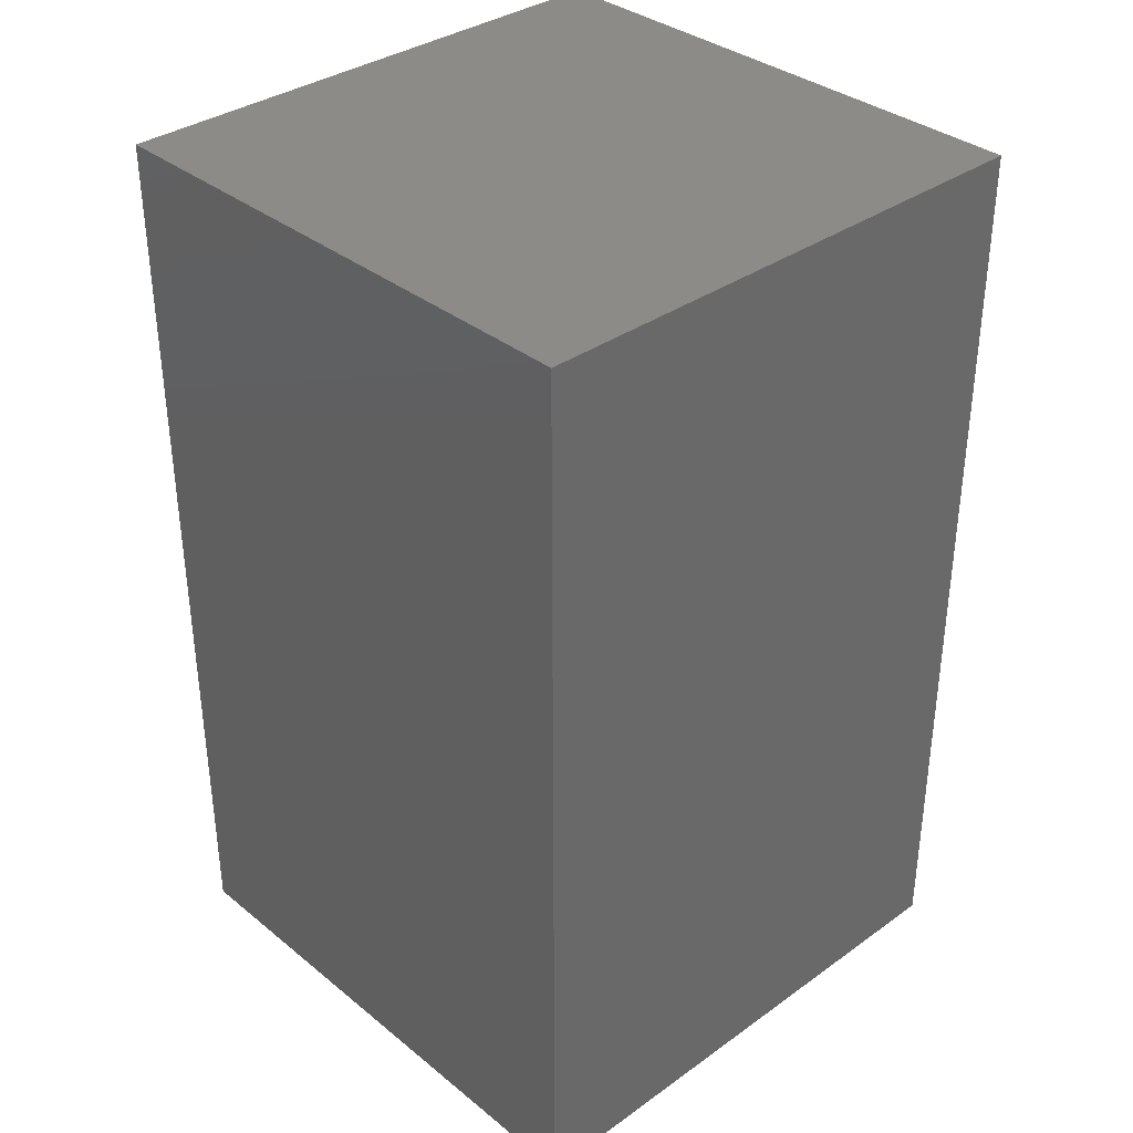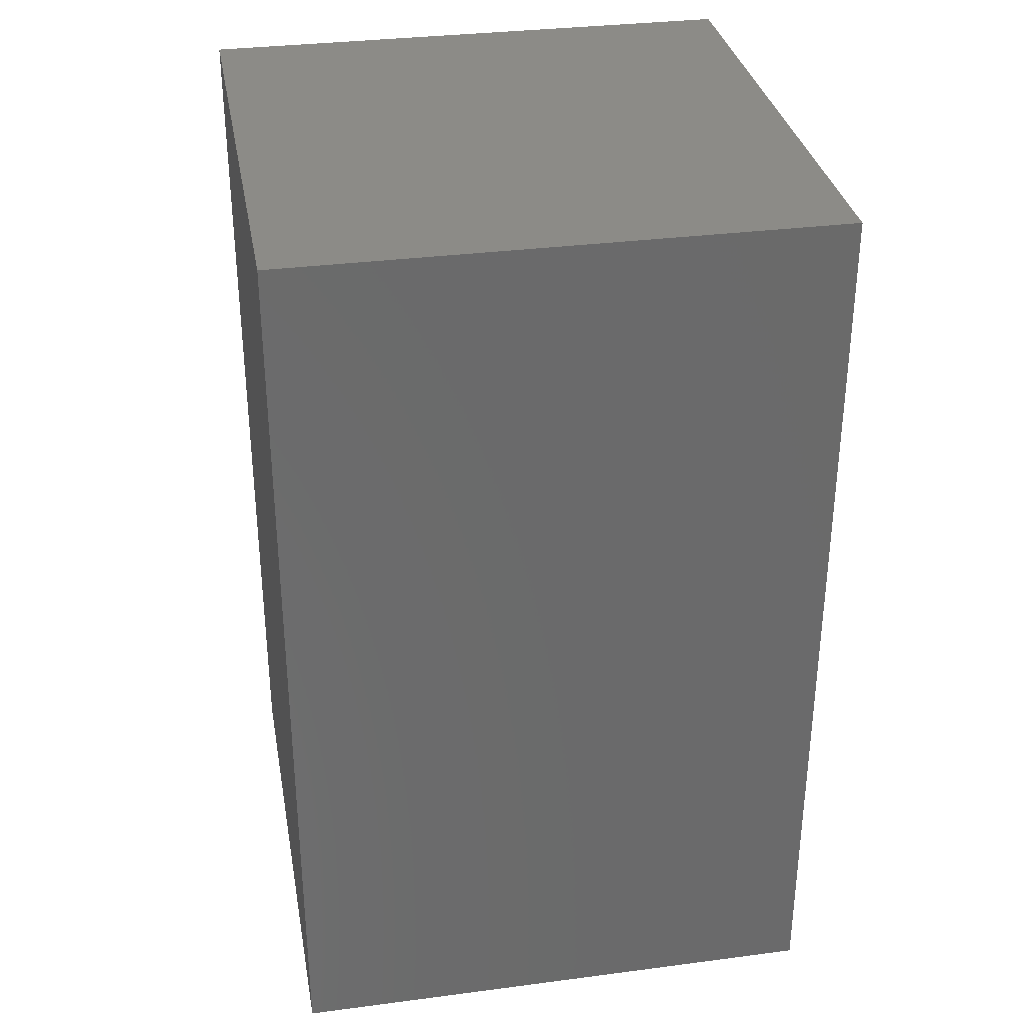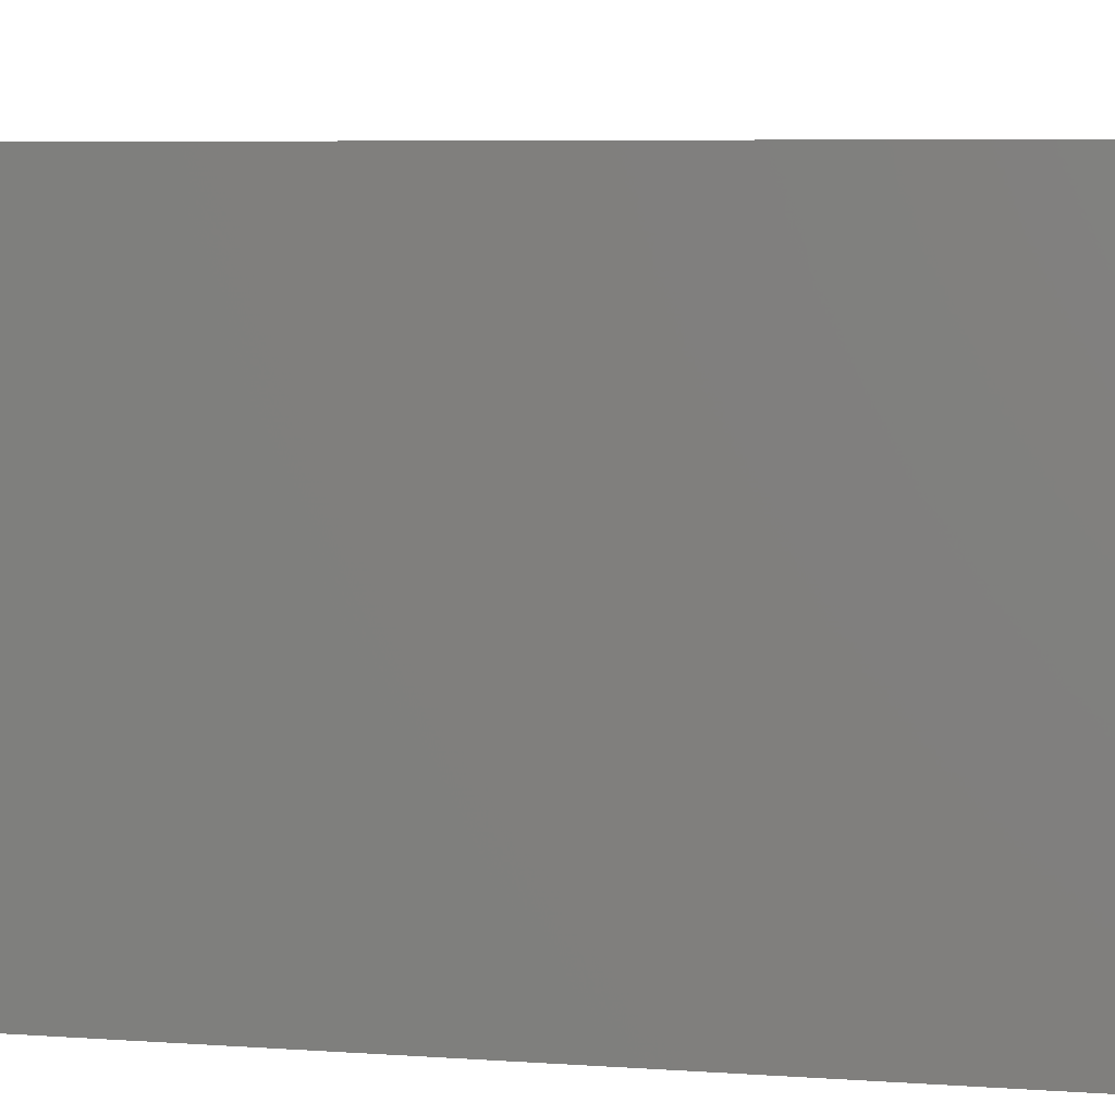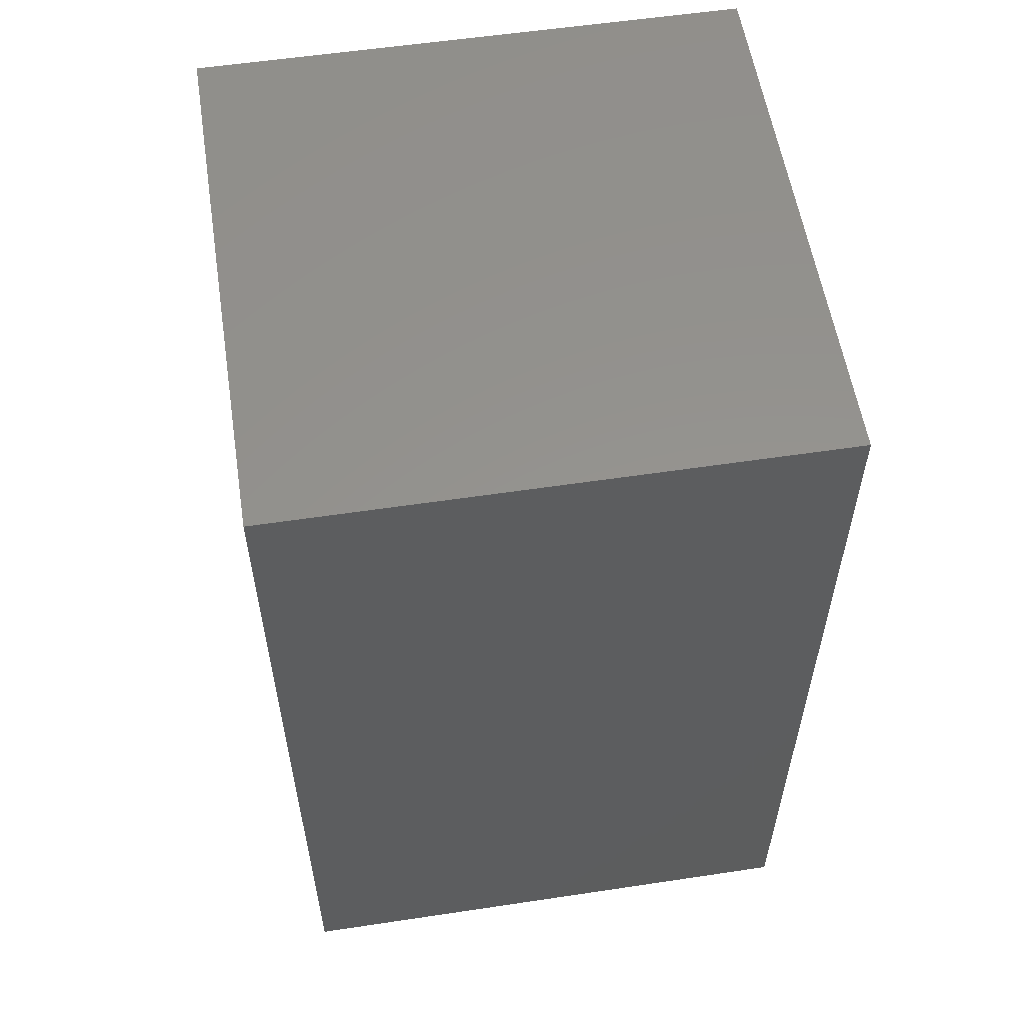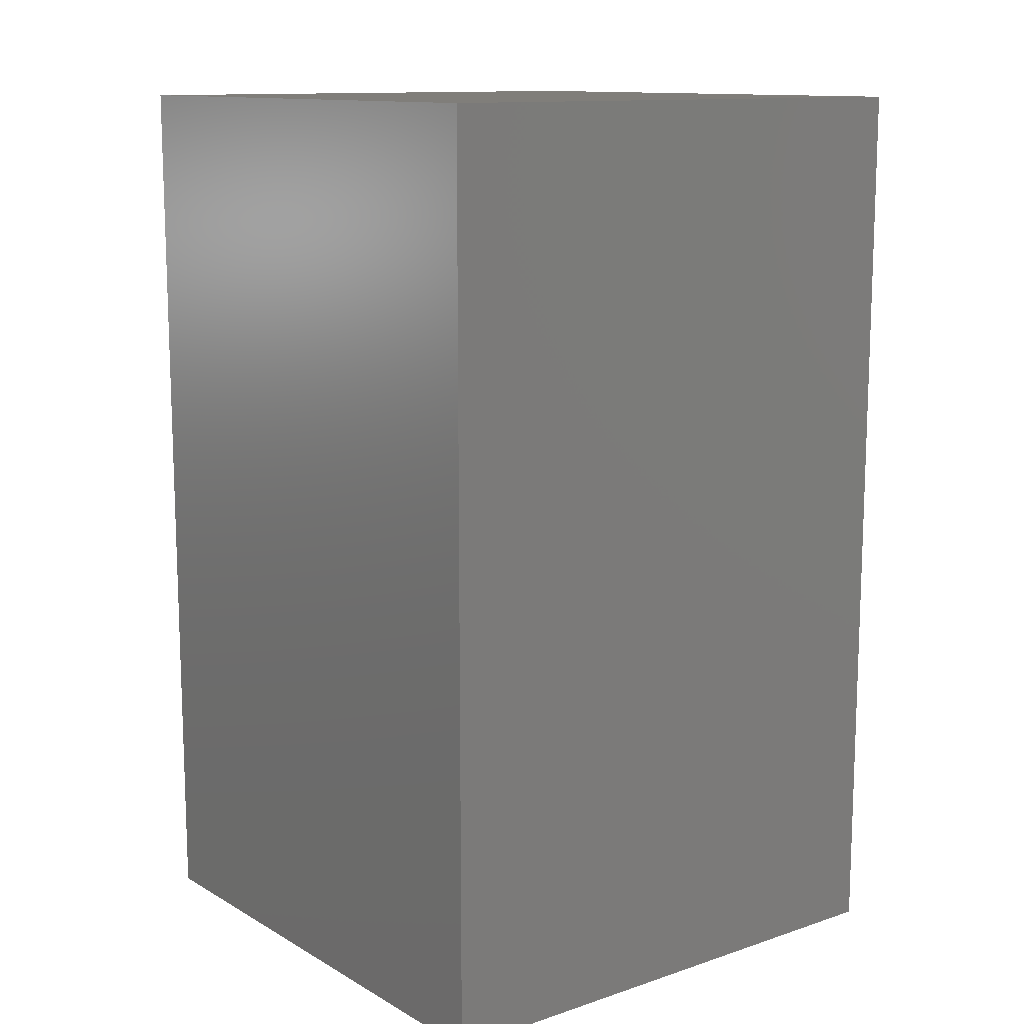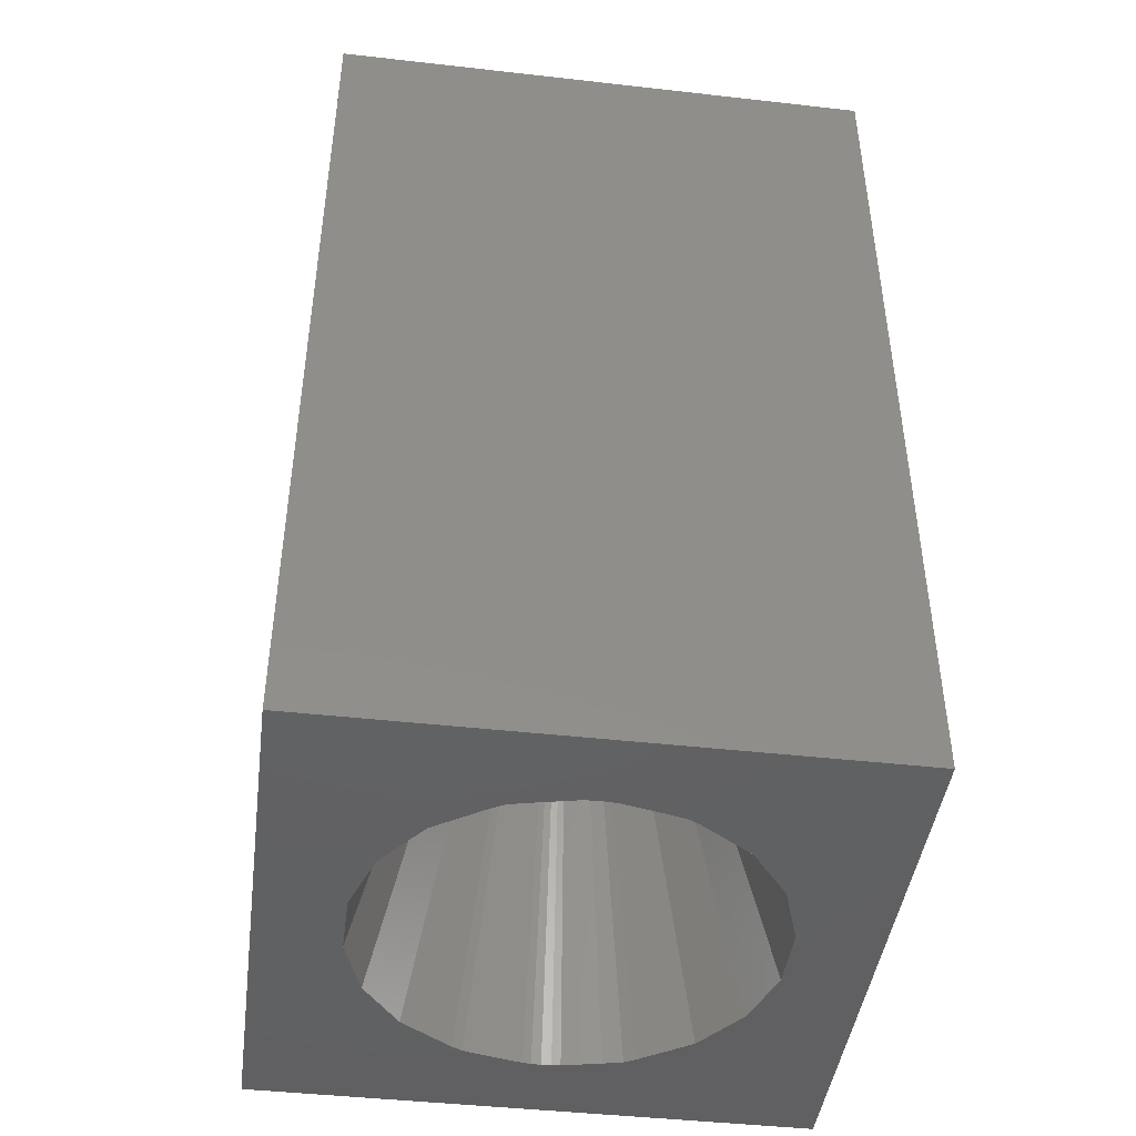
<metadata>
{"format":"stl","ext":"stl","renderer":"f3d","projection":"perspective","resolution":1024,"background":"white","views":[{"elev":35.1,"azim":-133.3,"up":"+Y"},{"elev":32.9,"azim":169.8,"up":"+Y"},{"elev":6.2,"azim":102.1,"up":"+Z"},{"elev":56.8,"azim":-8.9,"up":"+Y"},{"elev":12.3,"azim":-127.7,"up":"+Y"},{"elev":-44.5,"azim":172.5,"up":"+Y"}]}
</metadata>
<code>
# stl→obj: 152 verts, 300 faces
v 0 0 0
v 0 15 9.02
v 0 15 0
v 0 0 9.02
v 9.02 0 9.02
v 9.02 15 9.02
v 9.02 15 0
v 9.02 0 0
v 4.5 0 7.733
v 4.395 0 7.729
v 4.342 0 7.727
v 4.294 0 7.721
v 4.201 0 7.71
v 4.01 0 7.668
v 3.579 0 7.575
v 3.264 0 7.497
v 3.209 0 7.468
v 3.092 0 7.405
v 2.536 0 7.032
v 2.265 0 6.85
v 2.072 0 6.596
v 1.643 0 6.031
v 1.543 0 5.732
v 1.309 0 5.031
v 1.309 0 3.969
v 2.536 0 1.968
v 2.265 0 2.15
v 3.209 0 1.532
v 3.092 0 1.595
v 4.395 0 1.271
v 4.5 0 1.267
v 4.342 0 1.273
v 4.294 0 1.279
v 4.201 0 1.29
v 4.01 0 1.332
v 3.579 0 1.425
v 3.264 0 1.502
v 2.072 0 2.404
v 1.643 0 2.969
v 1.543 0 3.268
v 4.605 0 7.729
v 4.658 0 7.727
v 4.706 0 7.721
v 4.799 0 7.71
v 4.99 0 7.668
v 5.421 0 7.575
v 5.736 0 7.497
v 5.791 0 7.468
v 5.908 0 7.405
v 6.464 0 7.032
v 6.735 0 6.85
v 6.928 0 6.596
v 7.357 0 6.031
v 7.591 0 5.33
v 7.691 0 5.031
v 7.691 0 3.969
v 6.928 0 2.404
v 6.735 0 2.15
v 6.464 0 1.968
v 5.908 0 1.595
v 5.791 0 1.532
v 5.736 0 1.502
v 4.605 0 1.271
v 4.658 0 1.273
v 4.706 0 1.279
v 4.799 0 1.29
v 4.99 0 1.332
v 5.421 0 1.425
v 7.591 0 3.67
v 7.357 0 2.969
v 5.11 6.779 4.187
v 4.5 6.875 4.187
v 4.5 6.682 3.592
v 5.845 5.337 5.914
v 6.195 5.451 5.408
v 6.098 6.061 4.187
v 5.661 6.498 4.187
v 5.547 6.342 3.592
v 3.89 6.779 4.187
v 6.379 5.51 4.813
v 5.364 5.181 6.282
v 5.845 5.337 3.086
v 6.195 5.451 3.592
v 5.644 5.731 3.086
v 5.942 5.947 3.592
v 3.155 5.337 3.086
v 3.636 5.181 2.718
v 3.89 6.779 4.813
v 3.453 6.342 5.408
v 3.339 6.498 4.813
v 5.331 6.044 3.086
v 5.051 6.595 3.592
v 5.235 5.434 2.718
v 3.636 5.181 6.282
v 2.621 5.51 4.187
v 2.621 5.51 4.813
v 4.5 6.875 4.813
v 6.379 5.51 4.187
v 6.098 6.061 4.813
v 5.364 5.181 2.718
v 2.805 5.451 3.592
v 3.966 5.635 2.718
v 4.316 5.153 2.525
v 5.661 6.498 4.813
v 5.11 6.779 4.813
v 5.547 6.342 5.408
v 3.453 6.342 3.592
v 3.339 6.498 4.187
v 4.937 6.245 3.086
v 3.669 6.044 3.086
v 3.765 5.434 2.718
v 3.356 5.731 3.086
v 5.942 5.947 5.408
v 5.644 5.731 5.914
v 5.235 5.434 6.282
v 5.034 5.635 6.282
v 2.902 6.061 4.187
v 2.902 6.061 4.813
v 5.331 6.044 5.914
v 5.051 6.595 5.408
v 3.765 5.434 6.282
v 3.669 6.044 5.914
v 3.966 5.635 6.282
v 3.356 5.731 5.914
v 2.805 5.451 5.408
v 3.058 5.947 5.408
v 4.937 6.245 5.914
v 4.781 5.764 6.282
v 4.5 6.682 5.408
v 4.063 6.245 5.914
v 3.949 6.595 5.408
v 4.5 6.314 3.086
v 4.597 5.198 2.525
v 4.5 5.213 2.525
v 5.034 5.635 2.718
v 4.403 5.198 2.525
v 4.5 5.808 2.718
v 4.219 5.764 2.718
v 4.5 6.314 5.914
v 4.5 5.808 6.282
v 4.781 5.764 2.718
v 4.684 5.153 2.525
v 3.949 6.595 3.592
v 4.5 5.213 6.475
v 4.219 5.764 6.282
v 4.597 5.198 6.475
v 4.403 5.198 6.475
v 4.316 5.153 6.475
v 3.058 5.947 3.592
v 3.155 5.337 5.914
v 4.684 5.153 6.475
v 4.063 6.245 3.086
f 1 2 3
f 2 1 4
f 2 5 6
f 5 2 4
f 5 7 6
f 7 5 8
f 7 2 6
f 2 7 3
f 1 7 8
f 7 1 3
f 4 9 5
f 4 10 9
f 4 11 10
f 4 12 11
f 4 13 12
f 4 14 13
f 4 15 14
f 4 16 15
f 4 17 16
f 4 18 17
f 4 19 18
f 4 20 19
f 4 21 20
f 4 22 21
f 4 23 22
f 4 24 23
f 4 25 24
f 1 26 27
f 1 28 29
f 30 1 31
f 32 1 30
f 33 1 32
f 34 1 33
f 35 1 34
f 36 1 35
f 37 1 36
f 28 1 37
f 26 1 29
f 38 1 27
f 39 1 38
f 40 1 39
f 25 1 40
f 1 25 4
f 41 5 9
f 42 5 41
f 43 5 42
f 44 5 43
f 45 5 44
f 46 5 45
f 47 5 46
f 48 5 47
f 49 5 48
f 50 5 49
f 51 5 50
f 52 5 51
f 53 5 52
f 54 5 53
f 55 5 54
f 56 5 55
f 8 57 58
f 8 59 60
f 8 61 62
f 8 31 1
f 31 8 63
f 63 8 64
f 64 8 65
f 65 8 66
f 66 8 67
f 67 8 68
f 56 8 5
f 69 8 56
f 70 8 69
f 57 8 70
f 59 8 58
f 61 8 60
f 68 8 62
f 71 72 73
f 52 74 75
f 74 52 51
f 76 77 78
f 73 72 79
f 55 75 80
f 75 55 54
f 50 49 81
f 50 74 51
f 74 50 81
f 57 82 58
f 82 57 83
f 84 85 78
f 86 26 87
f 26 86 27
f 88 89 90
f 91 78 92
f 82 84 93
f 94 18 19
f 24 95 96
f 95 24 25
f 54 53 75
f 79 97 88
f 97 79 72
f 96 23 24
f 98 99 76
f 99 98 80
f 56 83 69
f 83 56 98
f 83 98 76
f 60 59 100
f 38 101 39
f 61 60 100
f 35 102 36
f 53 52 75
f 70 69 83
f 80 75 99
f 85 76 78
f 78 77 71
f 103 35 34
f 35 103 102
f 71 104 105
f 104 71 77
f 104 106 105
f 33 103 34
f 100 62 61
f 62 100 93
f 40 95 25
f 107 79 108
f 40 101 95
f 101 40 39
f 91 92 109
f 28 87 29
f 110 111 102
f 111 110 112
f 113 114 106
f 113 75 114
f 46 115 47
f 115 46 116
f 117 90 118
f 90 117 108
f 106 119 120
f 57 70 83
f 82 83 84
f 56 80 98
f 80 56 55
f 104 99 106
f 77 99 104
f 99 77 76
f 121 122 123
f 122 121 124
f 23 125 22
f 125 23 96
f 96 117 118
f 117 96 95
f 109 92 73
f 84 78 91
f 110 107 112
f 38 86 101
f 86 38 27
f 116 46 45
f 126 124 125
f 127 119 128
f 129 130 131
f 131 130 122
f 83 76 85
f 83 85 84
f 109 73 132
f 99 113 106
f 99 75 113
f 133 63 64
f 63 133 134
f 91 93 84
f 93 91 135
f 68 135 67
f 103 32 136
f 32 103 33
f 134 137 138
f 137 132 138
f 92 71 73
f 78 71 92
f 87 37 111
f 37 87 28
f 29 87 26
f 111 36 102
f 36 111 37
f 47 81 48
f 81 47 115
f 74 81 115
f 127 128 139
f 119 116 128
f 129 131 88
f 139 128 140
f 111 112 86
f 86 112 101
f 118 125 96
f 125 21 22
f 100 82 93
f 82 59 58
f 59 82 100
f 135 141 142
f 93 68 62
f 68 93 135
f 142 64 65
f 64 142 133
f 63 134 31
f 136 30 134
f 30 136 32
f 103 138 102
f 141 109 132
f 133 141 134
f 87 111 86
f 143 79 107
f 140 128 144
f 114 74 115
f 75 74 114
f 105 106 120
f 90 89 118
f 89 126 118
f 139 140 145
f 128 146 144
f 123 14 15
f 147 148 145
f 15 121 123
f 121 15 16
f 149 107 117
f 108 88 90
f 88 108 79
f 118 126 125
f 21 150 20
f 150 21 125
f 135 91 141
f 91 109 141
f 142 141 133
f 31 134 30
f 103 136 138
f 136 134 138
f 151 45 44
f 45 151 116
f 115 119 114
f 119 115 116
f 106 114 119
f 129 139 130
f 97 129 88
f 19 150 94
f 150 19 20
f 124 121 150
f 139 145 130
f 130 145 122
f 14 148 13
f 148 14 123
f 145 123 122
f 149 117 101
f 101 117 95
f 143 73 79
f 152 143 110
f 152 73 143
f 132 73 152
f 89 124 126
f 89 122 124
f 142 67 135
f 67 142 66
f 65 66 142
f 141 137 134
f 141 132 137
f 10 147 144
f 147 10 11
f 128 116 151
f 120 119 127
f 129 127 139
f 120 127 129
f 105 120 129
f 124 150 125
f 44 43 151
f 128 151 146
f 121 94 150
f 145 148 123
f 107 108 117
f 112 107 149
f 112 149 101
f 138 132 152
f 110 143 107
f 88 131 89
f 131 122 89
f 49 48 81
f 140 144 145
f 144 147 145
f 97 105 129
f 72 105 97
f 105 72 71
f 16 94 121
f 94 16 17
f 94 17 18
f 148 12 13
f 11 148 147
f 148 11 12
f 138 152 110
f 102 138 110
f 144 41 9
f 144 9 10
f 41 146 42
f 146 41 144
f 42 151 43
f 151 42 146

</code>
